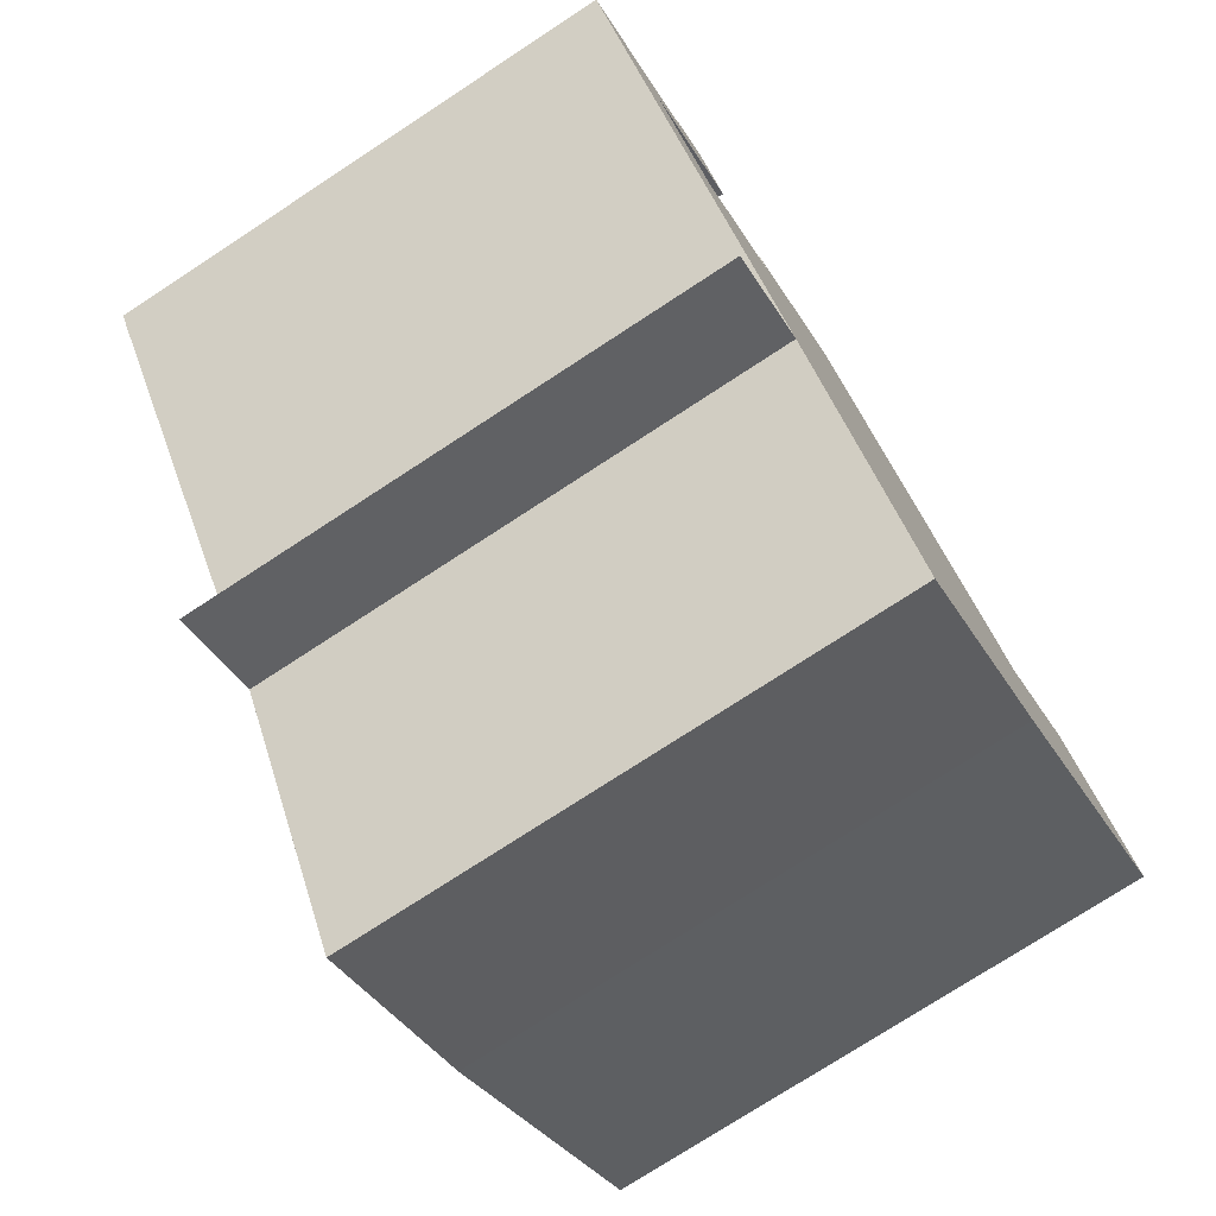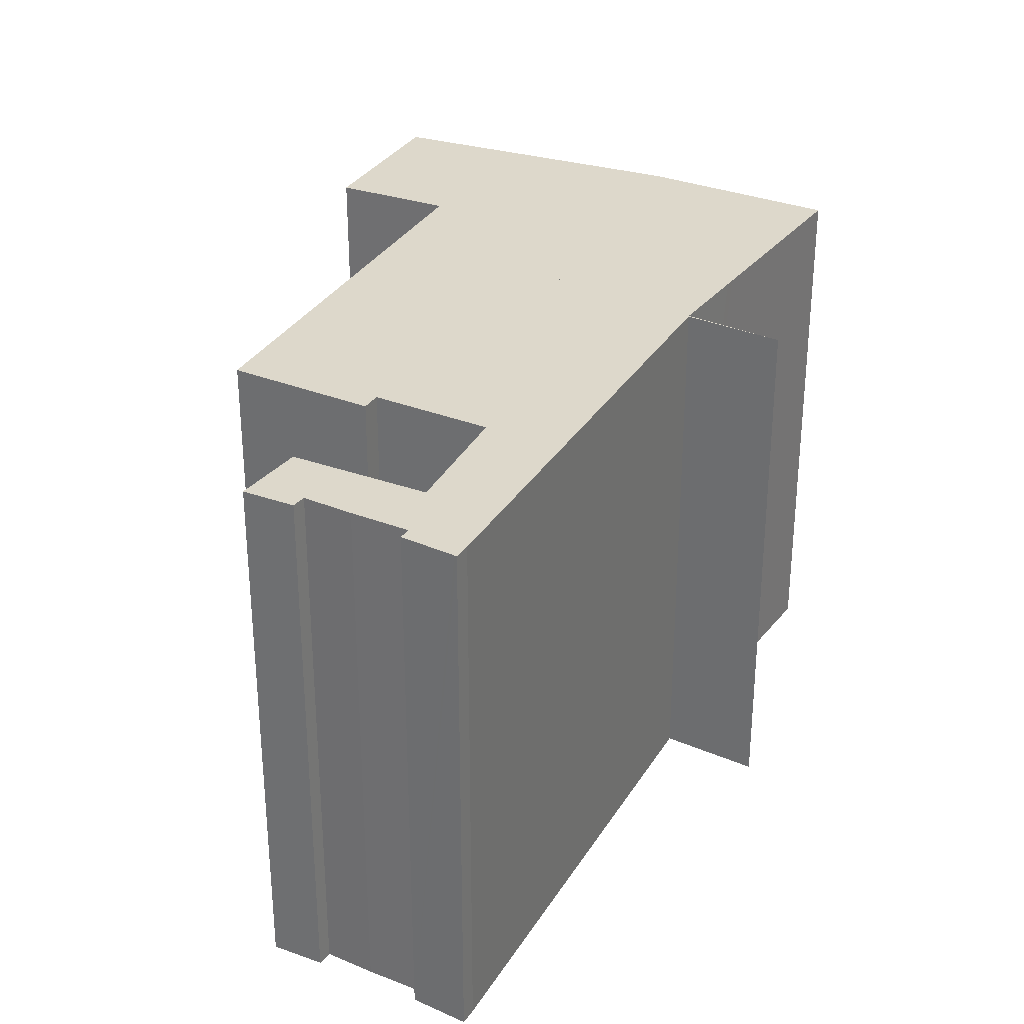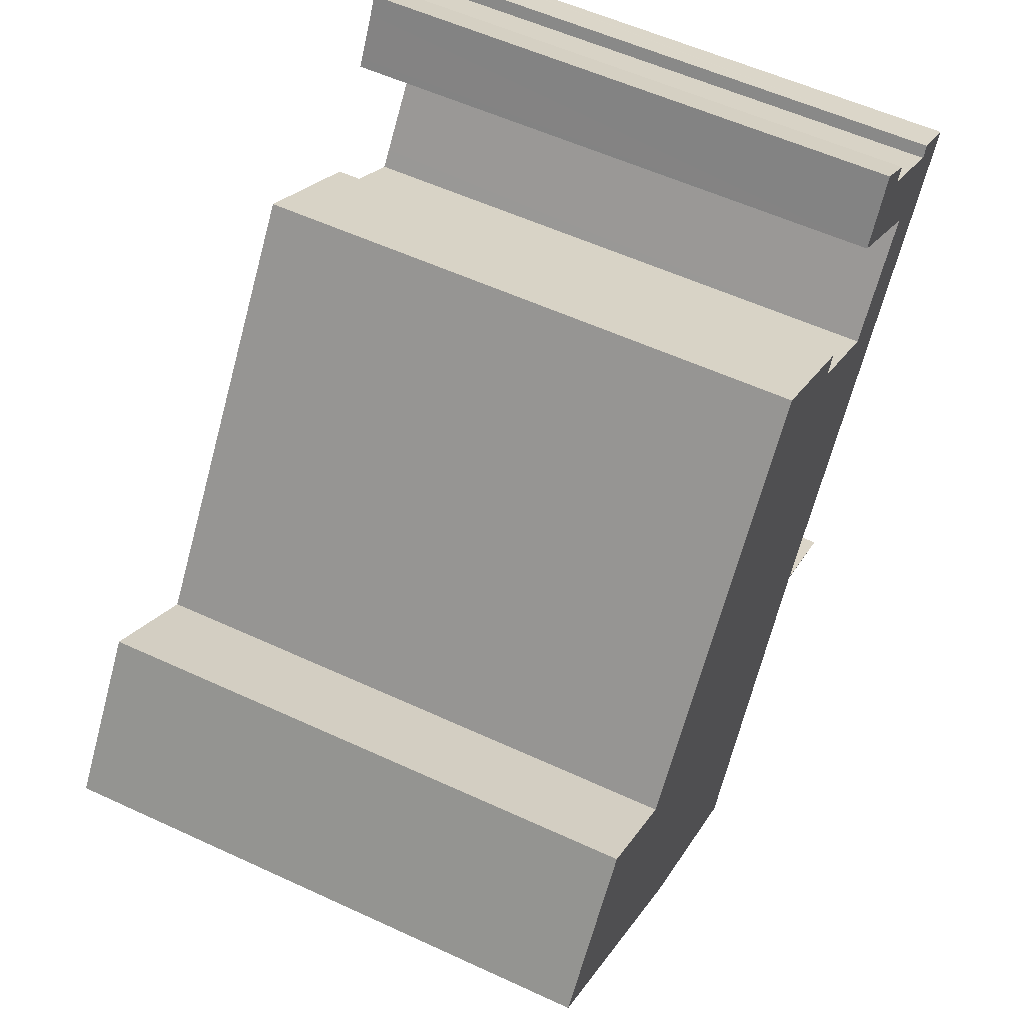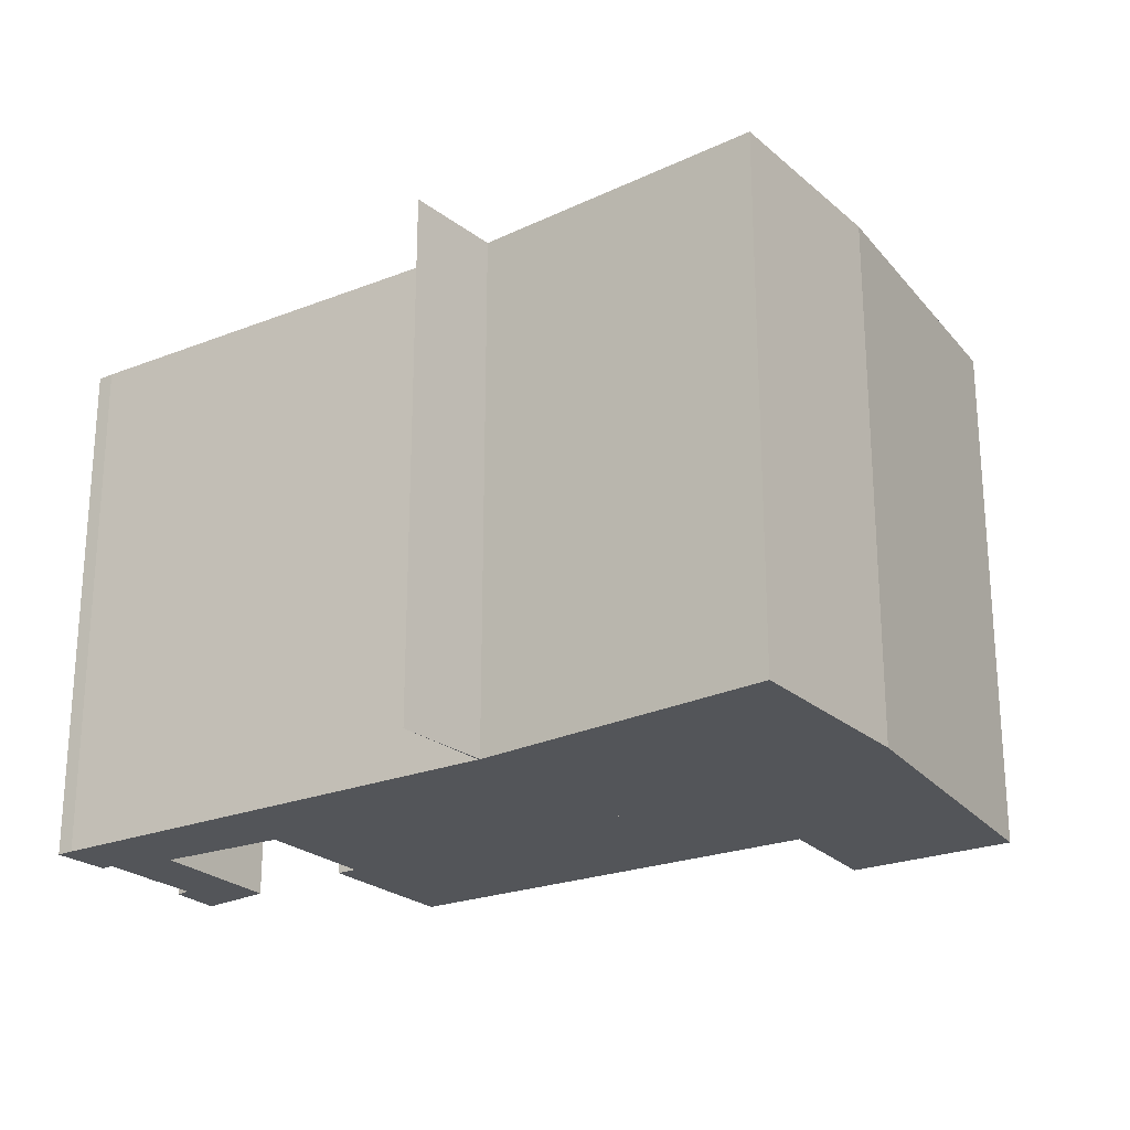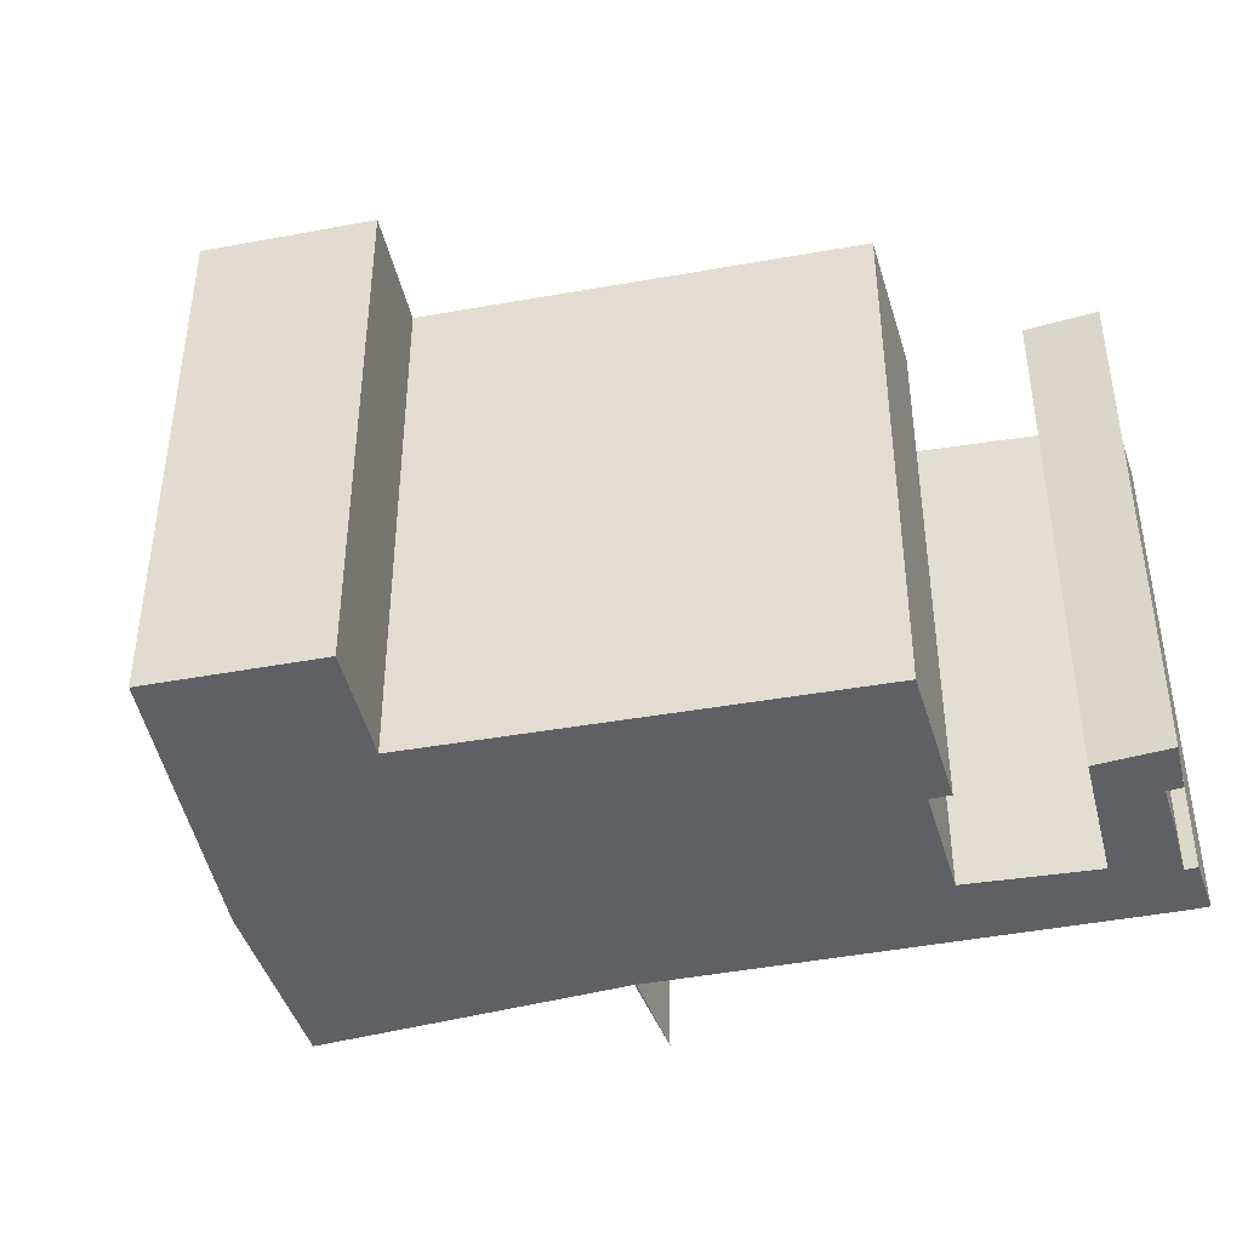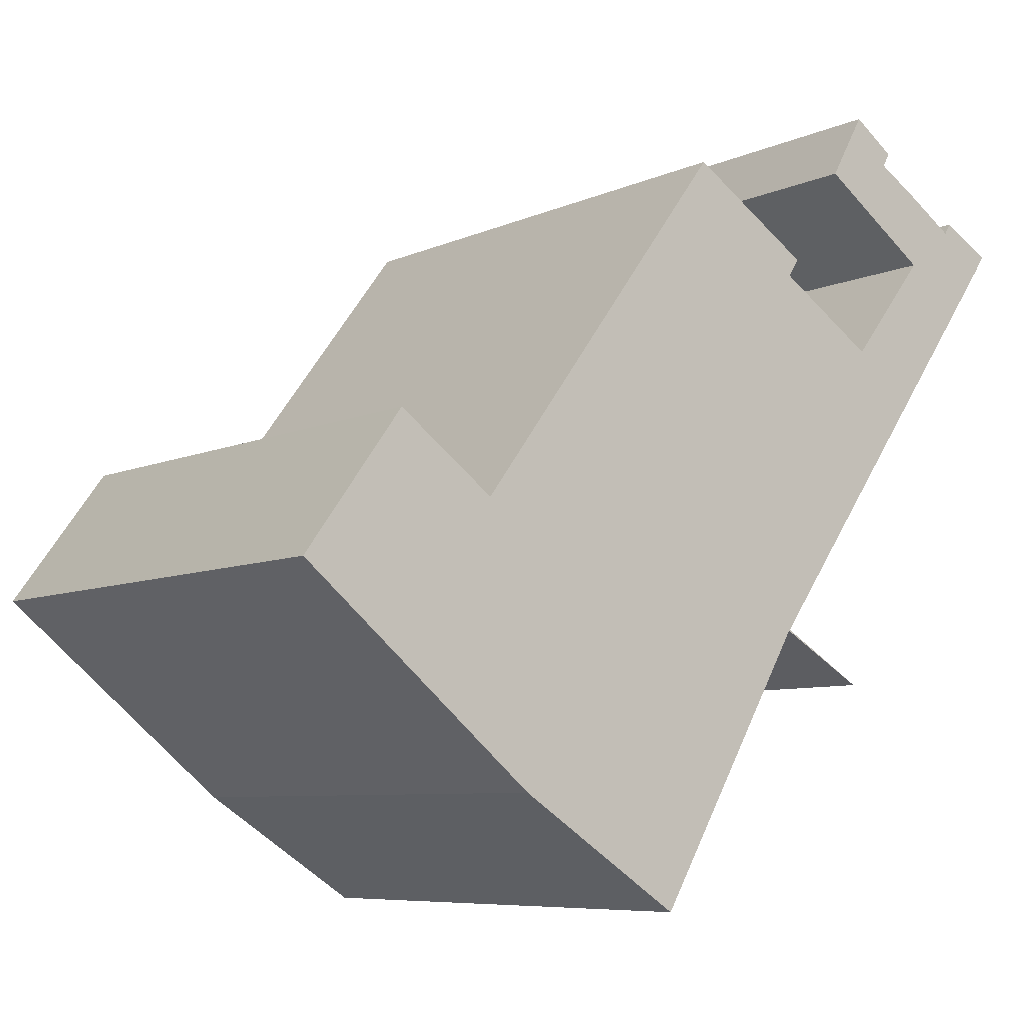
<metadata>
{"format":"obj","ext":"obj","renderer":"f3d","projection":"perspective","resolution":1024,"background":"white","views":[{"elev":-75.3,"azim":123.2,"up":"+Z"},{"elev":31.4,"azim":62.0,"up":"+Y"},{"elev":56.1,"azim":-64.1,"up":"+Z"},{"elev":-24.3,"azim":158.6,"up":"+Y"},{"elev":-43.0,"azim":-41.4,"up":"+Y"},{"elev":-7.3,"azim":-37.9,"up":"+Z"}]}
</metadata>
<code>
v  14.31 13.17 8.262
v  14.03 13.17 7.84
v  12 13.17 9.724
v  17.62 13.17 11.5
v  17.44 13.17 11.18
v  16.57 13.17 12.24
v  15.79 13.17 10.86
v  18.48 13.17 8.734
v  15.68 13.17 10.67
v  16.34 13.17 11.83
v  16.41 13.17 11.96
v  18.49 13.17 10.54
v  2.451 13.17 3.361
v  2.421 13.17 -1.978
v  0 13.17 8.067e-16
v  5.859 13.17 -4.787
v  4.815 13.17 1.629
v  9.977 13.17 -7.446
v  4.828 13.17 1.62
v  5.378 13.17 2.358
v  5.429 13.17 2.426
v  11.23 13.17 10.21
v  12.62 13.17 -2.944
v  12.75 13.17 -2.734
v  12.87 13.17 -2.531
v  13.84 13.17 -0.877
v  13.87 13.17 -0.85
v  16.52 13.17 6.241
v  18.4 13.17 5.496
v  11.75 13.17 9.886
v  16.8 13.17 6.603
v  20.88 13.17 8.951
v  19.71 13.17 9.749
v  19.87 13.17 10.01
v  21.05 13.17 9.34
v  21.11 13.17 9.31
v  14.3 13.17 -1.139
v  14.31 13.17 -1.114
v  16 13.17 -2.103
v  13.84 5.37e-17 -0.877
v  9.977 4.559e-16 -7.446
v  12.87 1.55e-16 -2.531
v  12.75 1.674e-16 -2.734
v  12.62 1.803e-16 -2.944
v  14.31 -5.059e-16 8.262
v  14.03 -4.801e-16 7.84
v  17.62 -7.044e-16 11.5
v  17.44 -6.844e-16 11.18
v  21.11 -5.701e-16 9.31
v  20.88 -5.481e-16 8.951
v  13.87 5.205e-17 -0.85
v  18.4 -3.365e-16 5.496
v  5.859 2.931e-16 -4.787
v  0 0 0
v  2.421 1.211e-16 -1.978
v  18.48 -5.348e-16 8.734
v  15.68 -6.535e-16 10.67
v  16 1.288e-16 -2.103
v  14.3 6.974e-17 -1.139
v  2.451 -2.058e-16 3.361
v  4.828 -9.92e-17 1.62
v  5.378 -1.444e-16 2.358
v  11.23 -6.254e-16 10.21
v  5.429 -1.485e-16 2.426
v  16.52 -3.822e-16 6.241
v  16.8 -4.043e-16 6.603
v  15.79 -6.65e-16 10.86
v  16.57 -7.496e-16 12.24
v  16.41 -7.322e-16 11.96
v  16.34 -7.244e-16 11.83
v  19.71 -5.97e-16 9.749
v  19.87 -6.131e-16 10.01
v  4.815 -9.975e-17 1.629
v  11.75 -6.053e-16 9.886
v  12 -5.954e-16 9.724
v  18.49 -6.453e-16 10.54
v  21.05 -5.719e-16 9.34
v  14.31 6.821e-17 -1.114
v  11.43 13.17 -1.82
v  12.37 1.837e-17 -0.3
v  12.37 13.17 -0.3
v  11.37 13.17 -1.905
v  11.43 1.114e-16 -1.82
v  11.37 1.166e-16 -1.905
v  10.14 13.17 -1.091
v  8.033 13.17 0.304
v  10.14 6.68e-17 -1.091
v  8.033 -1.861e-17 0.304
v  8.111 13.17 0.425
v  8.131 13.17 0.456
v  9.069 13.17 1.909
v  8.111 -2.602e-17 0.425
v  8.131 -2.792e-17 0.456
v  9.069 -1.169e-16 1.909
g defaultobject
f 1 2 3
f 4 5 6
f 7 8 9
f 8 7 10
f 8 10 11
f 8 11 6
f 8 6 5
f 8 5 12
f 13 14 15
f 14 13 16
f 16 13 17
f 16 17 18
f 18 17 19
f 18 19 20
f 18 20 21
f 18 21 22
f 18 22 23
f 23 22 24
f 24 22 25
f 25 22 26
f 26 22 27
f 27 22 2
f 27 2 28
f 27 28 29
f 2 22 30
f 2 30 3
f 29 28 31
f 29 31 8
f 29 8 32
f 32 8 12
f 32 12 33
f 32 33 34
f 32 34 35
f 32 35 36
f 27 37 26
f 37 27 38
f 37 38 39
f 40 25 26
f 25 40 24
f 24 40 23
f 23 40 18
f 18 40 41
f 41 40 42
f 41 42 43
f 41 43 44
f 45 2 1
f 2 45 46
f 47 5 4
f 5 47 48
f 49 32 36
f 32 49 50
f 50 29 32
f 29 50 27
f 27 50 51
f 51 50 52
f 41 16 18
f 16 41 53
f 53 14 16
f 14 53 15
f 15 53 54
f 54 53 55
f 56 9 8
f 9 56 57
f 58 37 39
f 37 58 26
f 26 58 40
f 40 58 59
f 54 13 15
f 13 54 60
f 61 20 19
f 20 61 21
f 21 61 22
f 22 61 62
f 22 62 63
f 63 62 64
f 65 31 28
f 31 65 8
f 8 65 56
f 56 65 66
f 57 7 9
f 7 57 10
f 10 57 11
f 11 57 6
f 6 57 67
f 6 67 68
f 68 67 69
f 69 67 70
f 71 34 33
f 34 71 72
f 60 17 13
f 17 60 73
f 73 19 17
f 19 73 61
f 63 30 22
f 30 63 3
f 3 63 1
f 1 63 74
f 1 74 45
f 45 74 75
f 46 28 2
f 28 46 65
f 68 4 6
f 4 68 47
f 48 12 5
f 12 48 76
f 76 33 12
f 33 76 71
f 72 35 34
f 35 72 36
f 36 72 49
f 49 72 77
f 51 38 27
f 38 51 39
f 39 51 58
f 58 51 78
f 79 80 81
f 80 79 82
f 80 82 83
f 83 82 84
f 85 84 82
f 84 85 86
f 84 86 87
f 87 86 88
f 89 88 86
f 88 89 90
f 88 90 91
f 88 91 92
f 92 91 93
f 93 91 94
f 80 91 81
f 91 80 94
f 78 59 58
f 59 78 40
f 40 78 51
f 72 71 77
f 50 65 52
f 65 50 66
f 66 50 56
f 56 50 57
f 57 50 49
f 57 49 77
f 57 77 71
f 57 71 76
f 57 76 67
f 67 76 70
f 70 76 48
f 70 48 47
f 70 47 68
f 70 68 69
f 52 61 51
f 61 52 62
f 62 52 64
f 64 52 65
f 64 65 46
f 64 46 63
f 63 46 45
f 63 45 75
f 63 75 74
f 44 53 41
f 53 44 55
f 55 44 54
f 54 44 43
f 54 43 42
f 54 42 40
f 54 40 61
f 54 61 73
f 54 73 60
f 61 40 51

</code>
